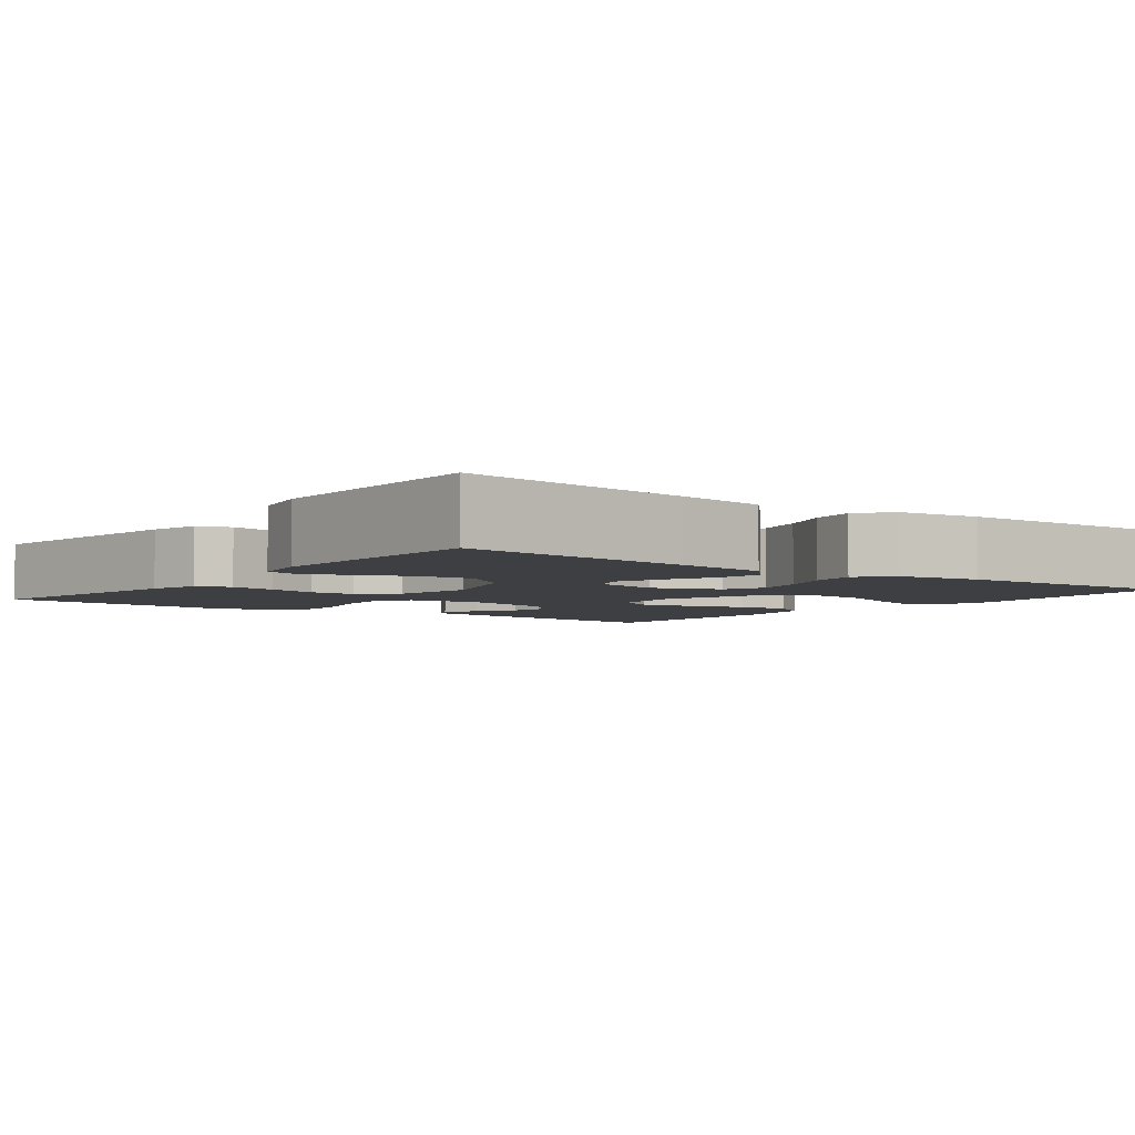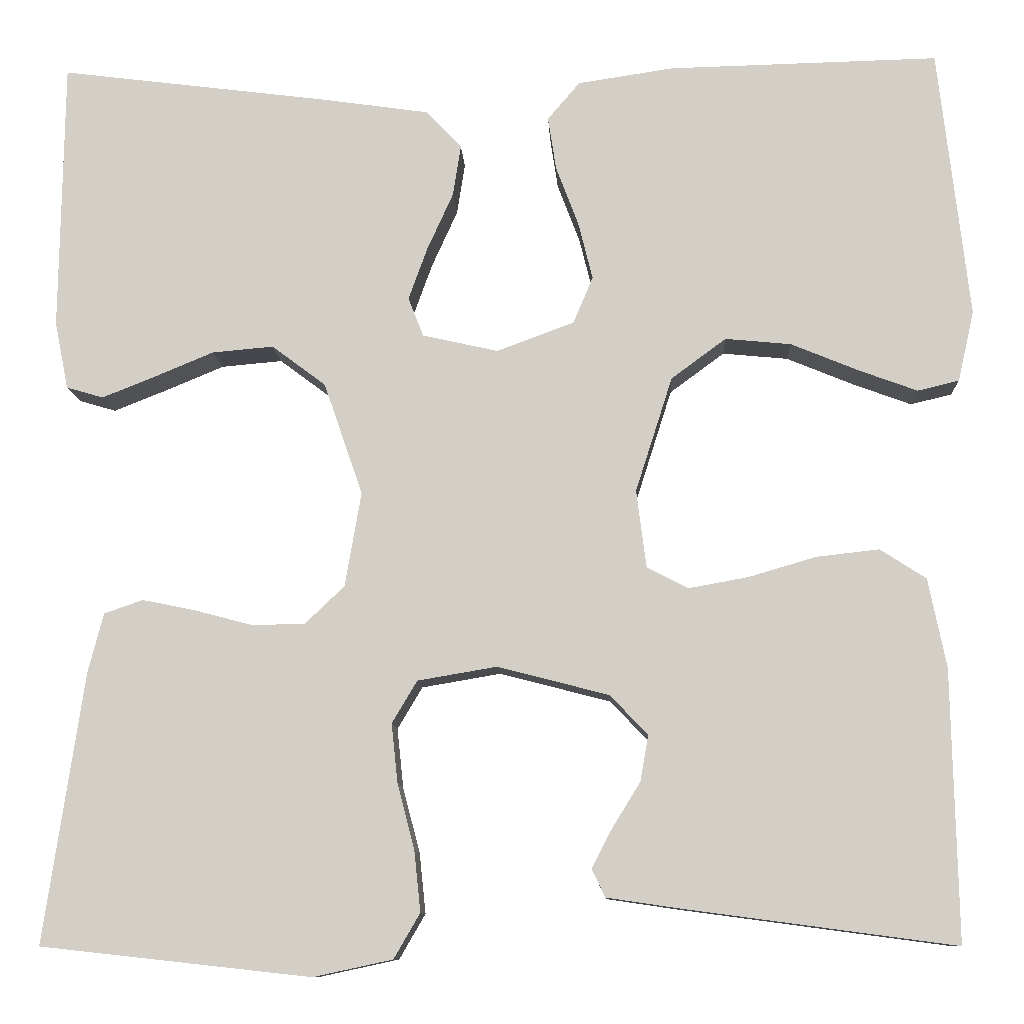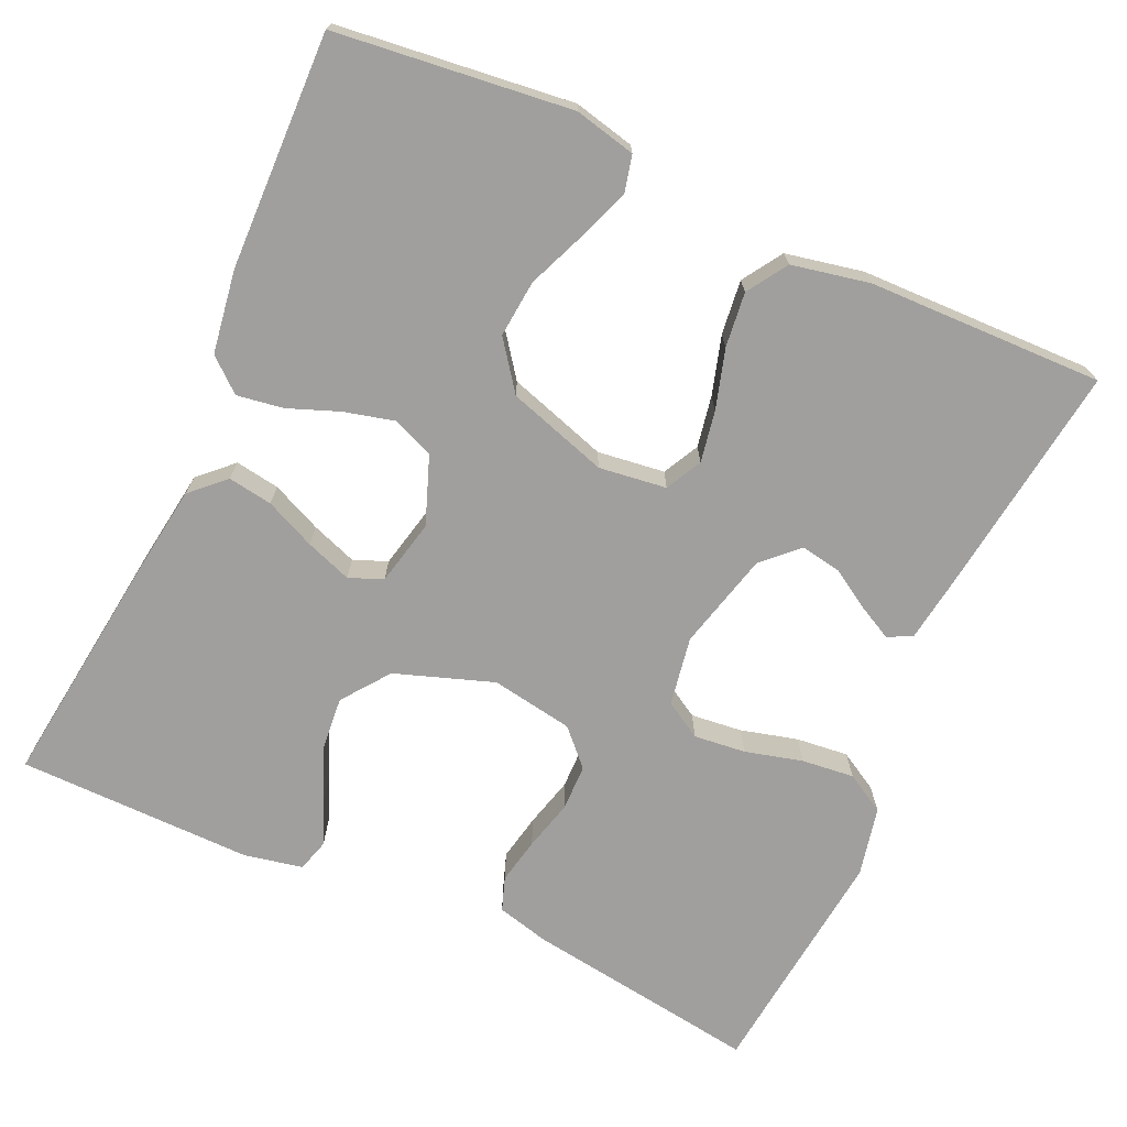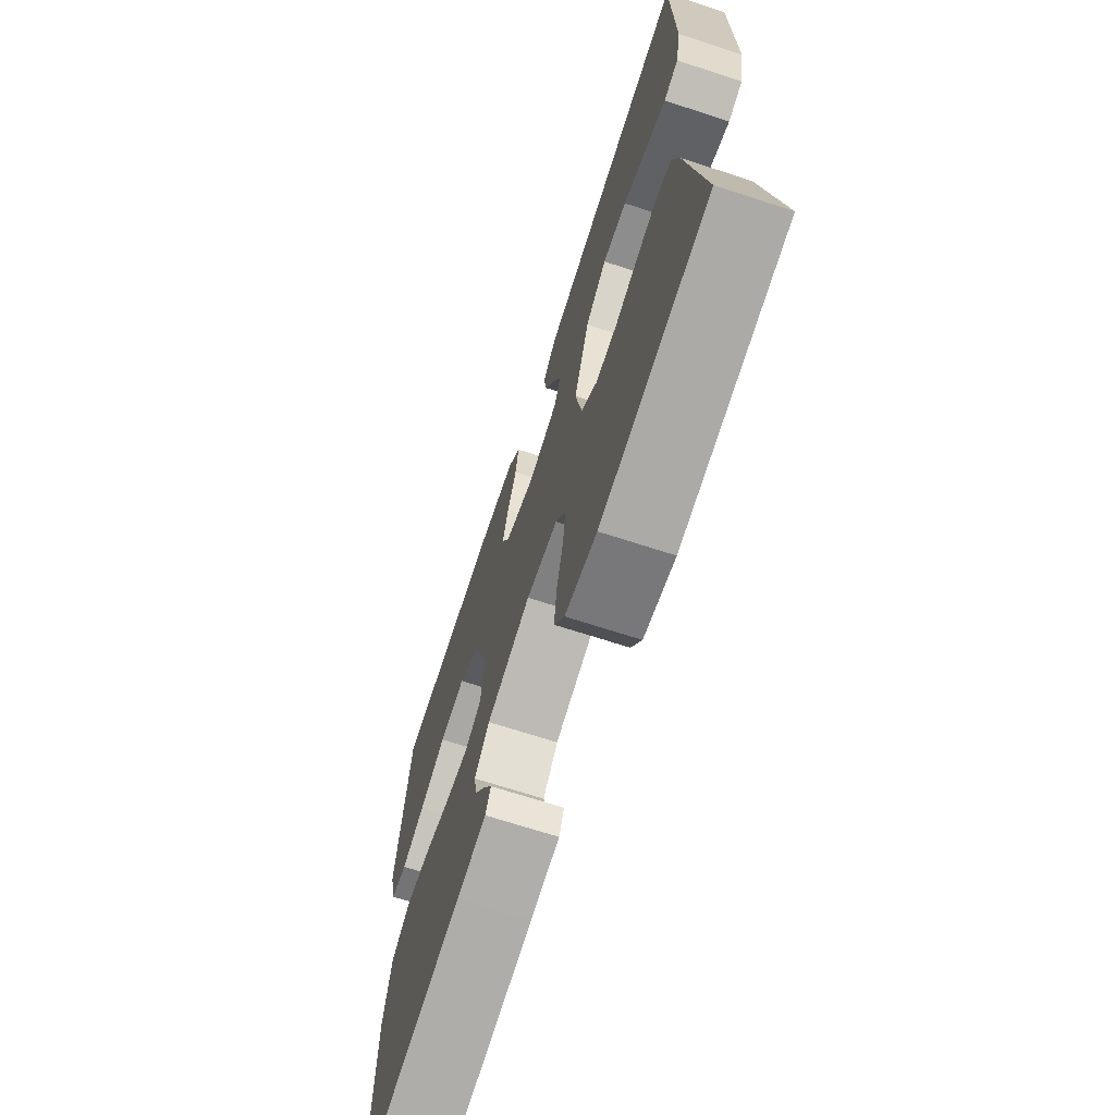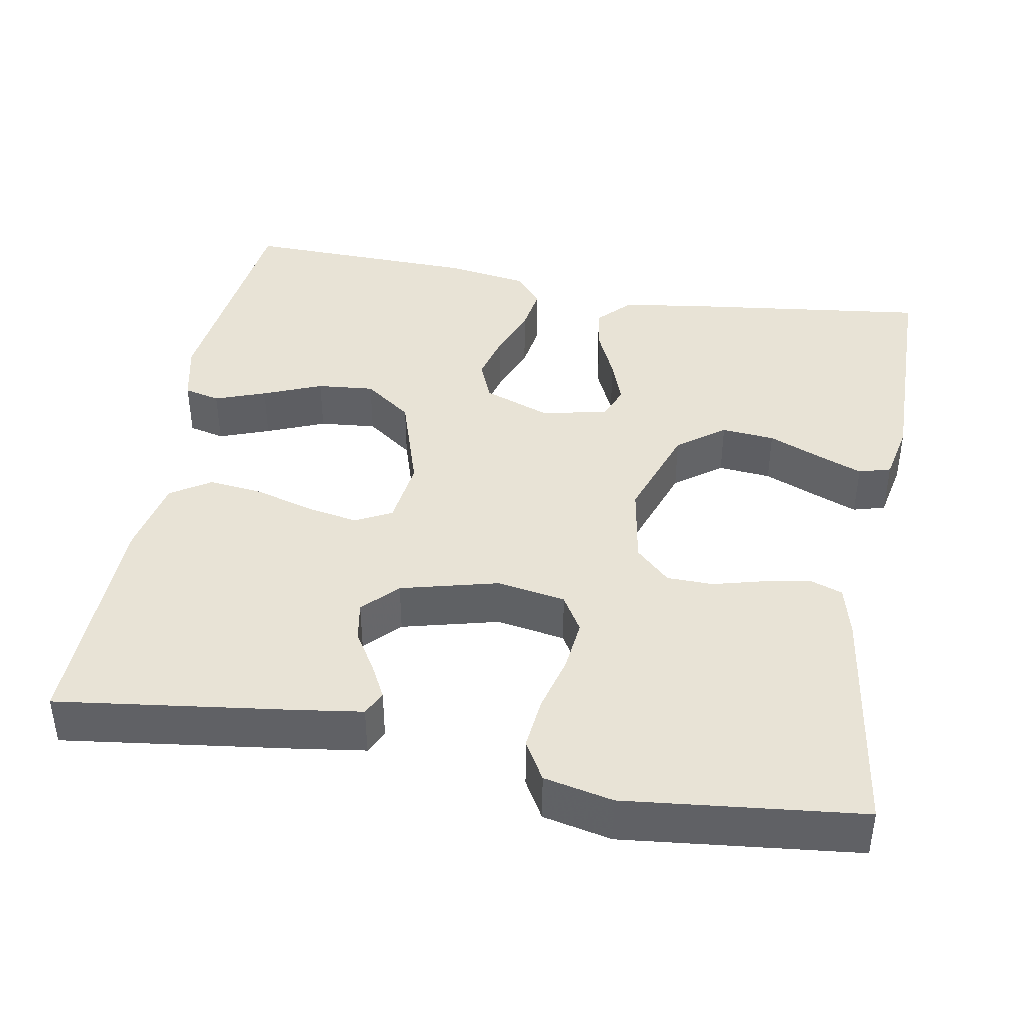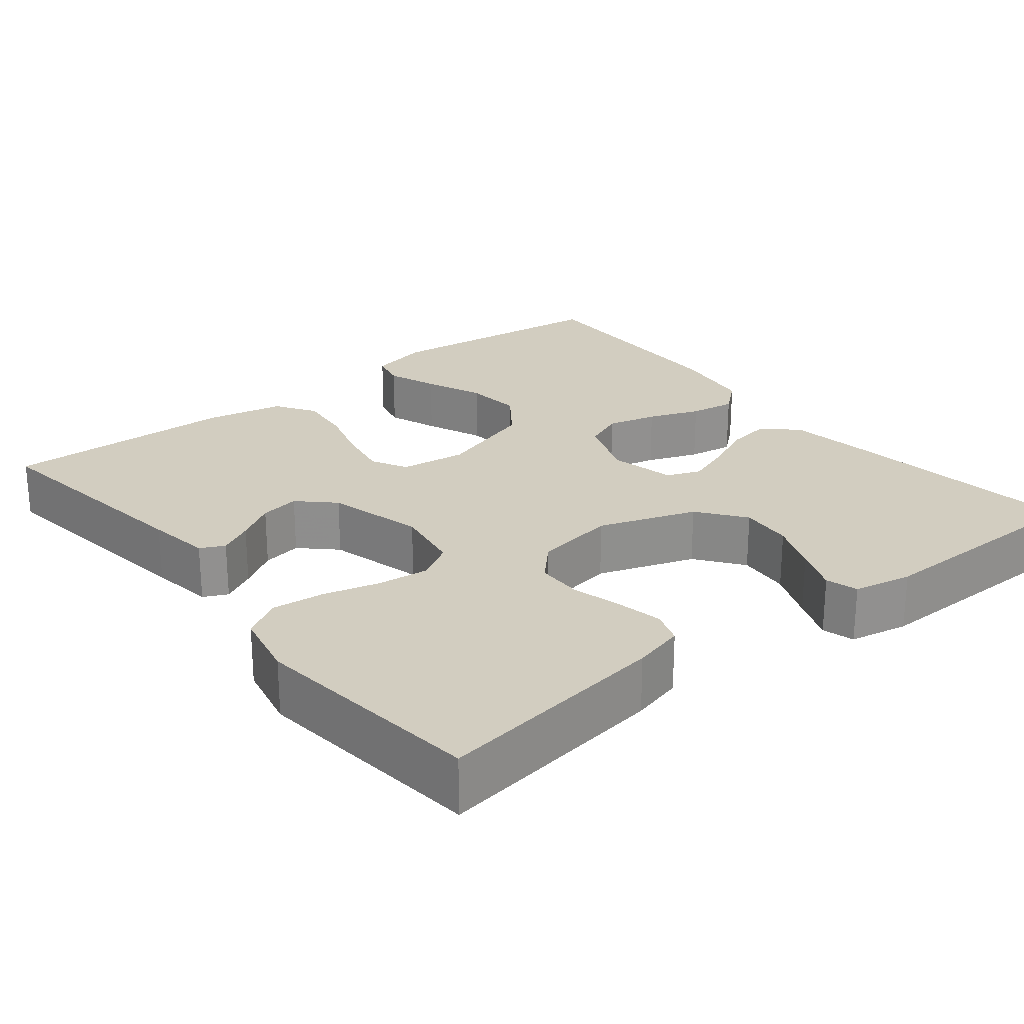
<metadata>
{"format":"obj","ext":"obj","renderer":"f3d","projection":"perspective","resolution":1024,"background":"white","views":[{"elev":-4.2,"azim":-37.1,"up":"+Y"},{"elev":-10.1,"azim":2.7,"up":"+Z"},{"elev":-71.4,"azim":65.7,"up":"+Y"},{"elev":-69.6,"azim":-108.0,"up":"+Z"},{"elev":41.4,"azim":-169.7,"up":"+Y"},{"elev":24.5,"azim":-128.6,"up":"+Y"}]}
</metadata>
<code>
v 0.5 0.07 -0.5
v 0.2 0.07 -0.46
v 0.118 0.07 -0.448
v 0.103 0.07 -0.417
v 0.126 0.07 -0.373
v 0.157 0.07 -0.323
v 0.166 0.07 -0.272
v 0.124 0.07 -0.228
v 0 0.07 -0.196
v -0.088 0.07 -0.211
v -0.116 0.07 -0.258
v -0.109 0.07 -0.324
v -0.09 0.07 -0.397
v -0.083 0.07 -0.464
v -0.112 0.07 -0.514
v -0.2 0.07 -0.533
v -0.5 0.07 -0.5
v -0.456 0.07 -0.2
v -0.439 0.07 -0.134
v -0.396 0.07 -0.119
v -0.337 0.07 -0.131
v -0.273 0.07 -0.148
v -0.214 0.07 -0.147
v -0.17 0.07 -0.105
v -0.152 0.07 0
v -0.195 0.07 0.125
v -0.255 0.07 0.17
v -0.323 0.07 0.164
v -0.39 0.07 0.136
v -0.448 0.07 0.113
v -0.489 0.07 0.125
v -0.504 0.07 0.2
v -0.5 0.07 0.5
v -0.2 0.07 0.462
v -0.082 0.07 0.445
v -0.042 0.07 0.403
v -0.051 0.07 0.346
v -0.08 0.07 0.282
v -0.101 0.07 0.224
v -0.084 0.07 0.181
v 0 0.07 0.162
v 0.086 0.07 0.194
v 0.108 0.07 0.246
v 0.092 0.07 0.31
v 0.067 0.07 0.376
v 0.058 0.07 0.435
v 0.094 0.07 0.477
v 0.2 0.07 0.493
v 0.5 0.07 0.5
v 0.534 0.07 0.2
v 0.516 0.07 0.122
v 0.47 0.07 0.111
v 0.405 0.07 0.135
v 0.33 0.07 0.166
v 0.257 0.07 0.173
v 0.196 0.07 0.128
v 0.155 0.07 0
v 0.166 0.07 -0.086
v 0.212 0.07 -0.11
v 0.278 0.07 -0.098
v 0.353 0.07 -0.076
v 0.423 0.07 -0.068
v 0.474 0.07 -0.101
v 0.494 0.07 -0.2
v 0.5 0 -0.5
v 0.2 0 -0.46
v 0.118 0 -0.448
v 0.103 0 -0.417
v 0.126 0 -0.373
v 0.157 0 -0.323
v 0.166 0 -0.272
v 0.124 0 -0.228
v 0 0 -0.196
v -0.088 0 -0.211
v -0.116 0 -0.258
v -0.109 0 -0.324
v -0.09 0 -0.397
v -0.083 0 -0.464
v -0.112 0 -0.514
v -0.2 0 -0.533
v -0.5 0 -0.5
v -0.456 0 -0.2
v -0.439 0 -0.134
v -0.396 0 -0.119
v -0.337 0 -0.131
v -0.273 0 -0.148
v -0.214 0 -0.147
v -0.17 0 -0.105
v -0.152 0 0
v -0.195 0 0.125
v -0.255 0 0.17
v -0.323 0 0.164
v -0.39 0 0.136
v -0.448 0 0.113
v -0.489 0 0.125
v -0.504 0 0.2
v -0.5 0 0.5
v -0.2 0 0.462
v -0.082 0 0.445
v -0.042 0 0.403
v -0.051 0 0.346
v -0.08 0 0.282
v -0.101 0 0.224
v -0.084 0 0.181
v 0 0 0.162
v 0.086 0 0.194
v 0.108 0 0.246
v 0.092 0 0.31
v 0.067 0 0.376
v 0.058 0 0.435
v 0.094 0 0.477
v 0.2 0 0.493
v 0.5 0 0.5
v 0.534 0 0.2
v 0.516 0 0.122
v 0.47 0 0.111
v 0.405 0 0.135
v 0.33 0 0.166
v 0.257 0 0.173
v 0.196 0 0.128
v 0.155 0 0
v 0.166 0 -0.086
v 0.212 0 -0.11
v 0.278 0 -0.098
v 0.353 0 -0.076
v 0.423 0 -0.068
v 0.474 0 -0.101
v 0.494 0 -0.2
f 1 2 3
f 64 1 3
f 63 64 3
f 62 63 3
f 61 62 3
f 60 61 3
f 52 53 54
f 51 52 54
f 50 51 54
f 49 50 54
f 48 49 54
f 47 48 54
f 46 47 54
f 45 46 54
f 44 45 54
f 43 44 54 55
f 42 43 55 56
f 36 37 38
f 35 36 38
f 34 35 38
f 33 34 38
f 32 33 38
f 31 32 38
f 30 31 38
f 29 30 38
f 28 29 38
f 27 28 38 39
f 26 27 39 40
f 20 21 22
f 19 20 22
f 18 19 22
f 17 18 22
f 16 17 22
f 15 16 22
f 14 15 22
f 13 14 22
f 12 13 22
f 11 12 22 23
f 10 11 23 24
f 3 4 5 6
f 60 3 6
f 59 60 6 7
f 41 42 56 57
f 41 57 58
f 40 41 58
f 26 40 58
f 25 26 58
f 25 58 59
f 24 25 59
f 10 24 59
f 9 10 59
f 59 7 8
f 8 9 59
f 67 66 65
f 67 65 128
f 67 128 127
f 67 127 126
f 67 126 125
f 67 125 124
f 118 117 116
f 118 116 115
f 118 115 114
f 118 114 113
f 118 113 112
f 118 112 111
f 118 111 110
f 118 110 109
f 118 109 108
f 119 118 108 107
f 120 119 107 106
f 102 101 100
f 102 100 99
f 102 99 98
f 102 98 97
f 102 97 96
f 102 96 95
f 102 95 94
f 102 94 93
f 102 93 92
f 103 102 92 91
f 104 103 91 90
f 86 85 84
f 86 84 83
f 86 83 82
f 86 82 81
f 86 81 80
f 86 80 79
f 86 79 78
f 86 78 77
f 86 77 76
f 87 86 76 75
f 88 87 75 74
f 70 69 68 67
f 70 67 124
f 71 70 124 123
f 121 120 106 105
f 122 121 105
f 122 105 104
f 122 104 90
f 122 90 89
f 123 122 89
f 123 89 88
f 123 88 74
f 123 74 73
f 72 71 123
f 123 73 72
f 1 65 66 2
f 2 66 67 3
f 3 67 68 4
f 4 68 69 5
f 5 69 70 6
f 6 70 71 7
f 7 71 72 8
f 8 72 73 9
f 9 73 74 10
f 10 74 75 11
f 11 75 76 12
f 12 76 77 13
f 13 77 78 14
f 14 78 79 15
f 15 79 80 16
f 16 80 81 17
f 17 81 82 18
f 18 82 83 19
f 19 83 84 20
f 20 84 85 21
f 21 85 86 22
f 22 86 87 23
f 23 87 88 24
f 24 88 89 25
f 25 89 90 26
f 26 90 91 27
f 27 91 92 28
f 28 92 93 29
f 29 93 94 30
f 30 94 95 31
f 31 95 96 32
f 32 96 97 33
f 33 97 98 34
f 34 98 99 35
f 35 99 100 36
f 36 100 101 37
f 37 101 102 38
f 38 102 103 39
f 39 103 104 40
f 40 104 105 41
f 41 105 106 42
f 42 106 107 43
f 43 107 108 44
f 44 108 109 45
f 45 109 110 46
f 46 110 111 47
f 47 111 112 48
f 48 112 113 49
f 49 113 114 50
f 50 114 115 51
f 51 115 116 52
f 52 116 117 53
f 53 117 118 54
f 54 118 119 55
f 55 119 120 56
f 56 120 121 57
f 57 121 122 58
f 58 122 123 59
f 59 123 124 60
f 60 124 125 61
f 61 125 126 62
f 62 126 127 63
f 63 127 128 64
f 64 128 65 1

</code>
